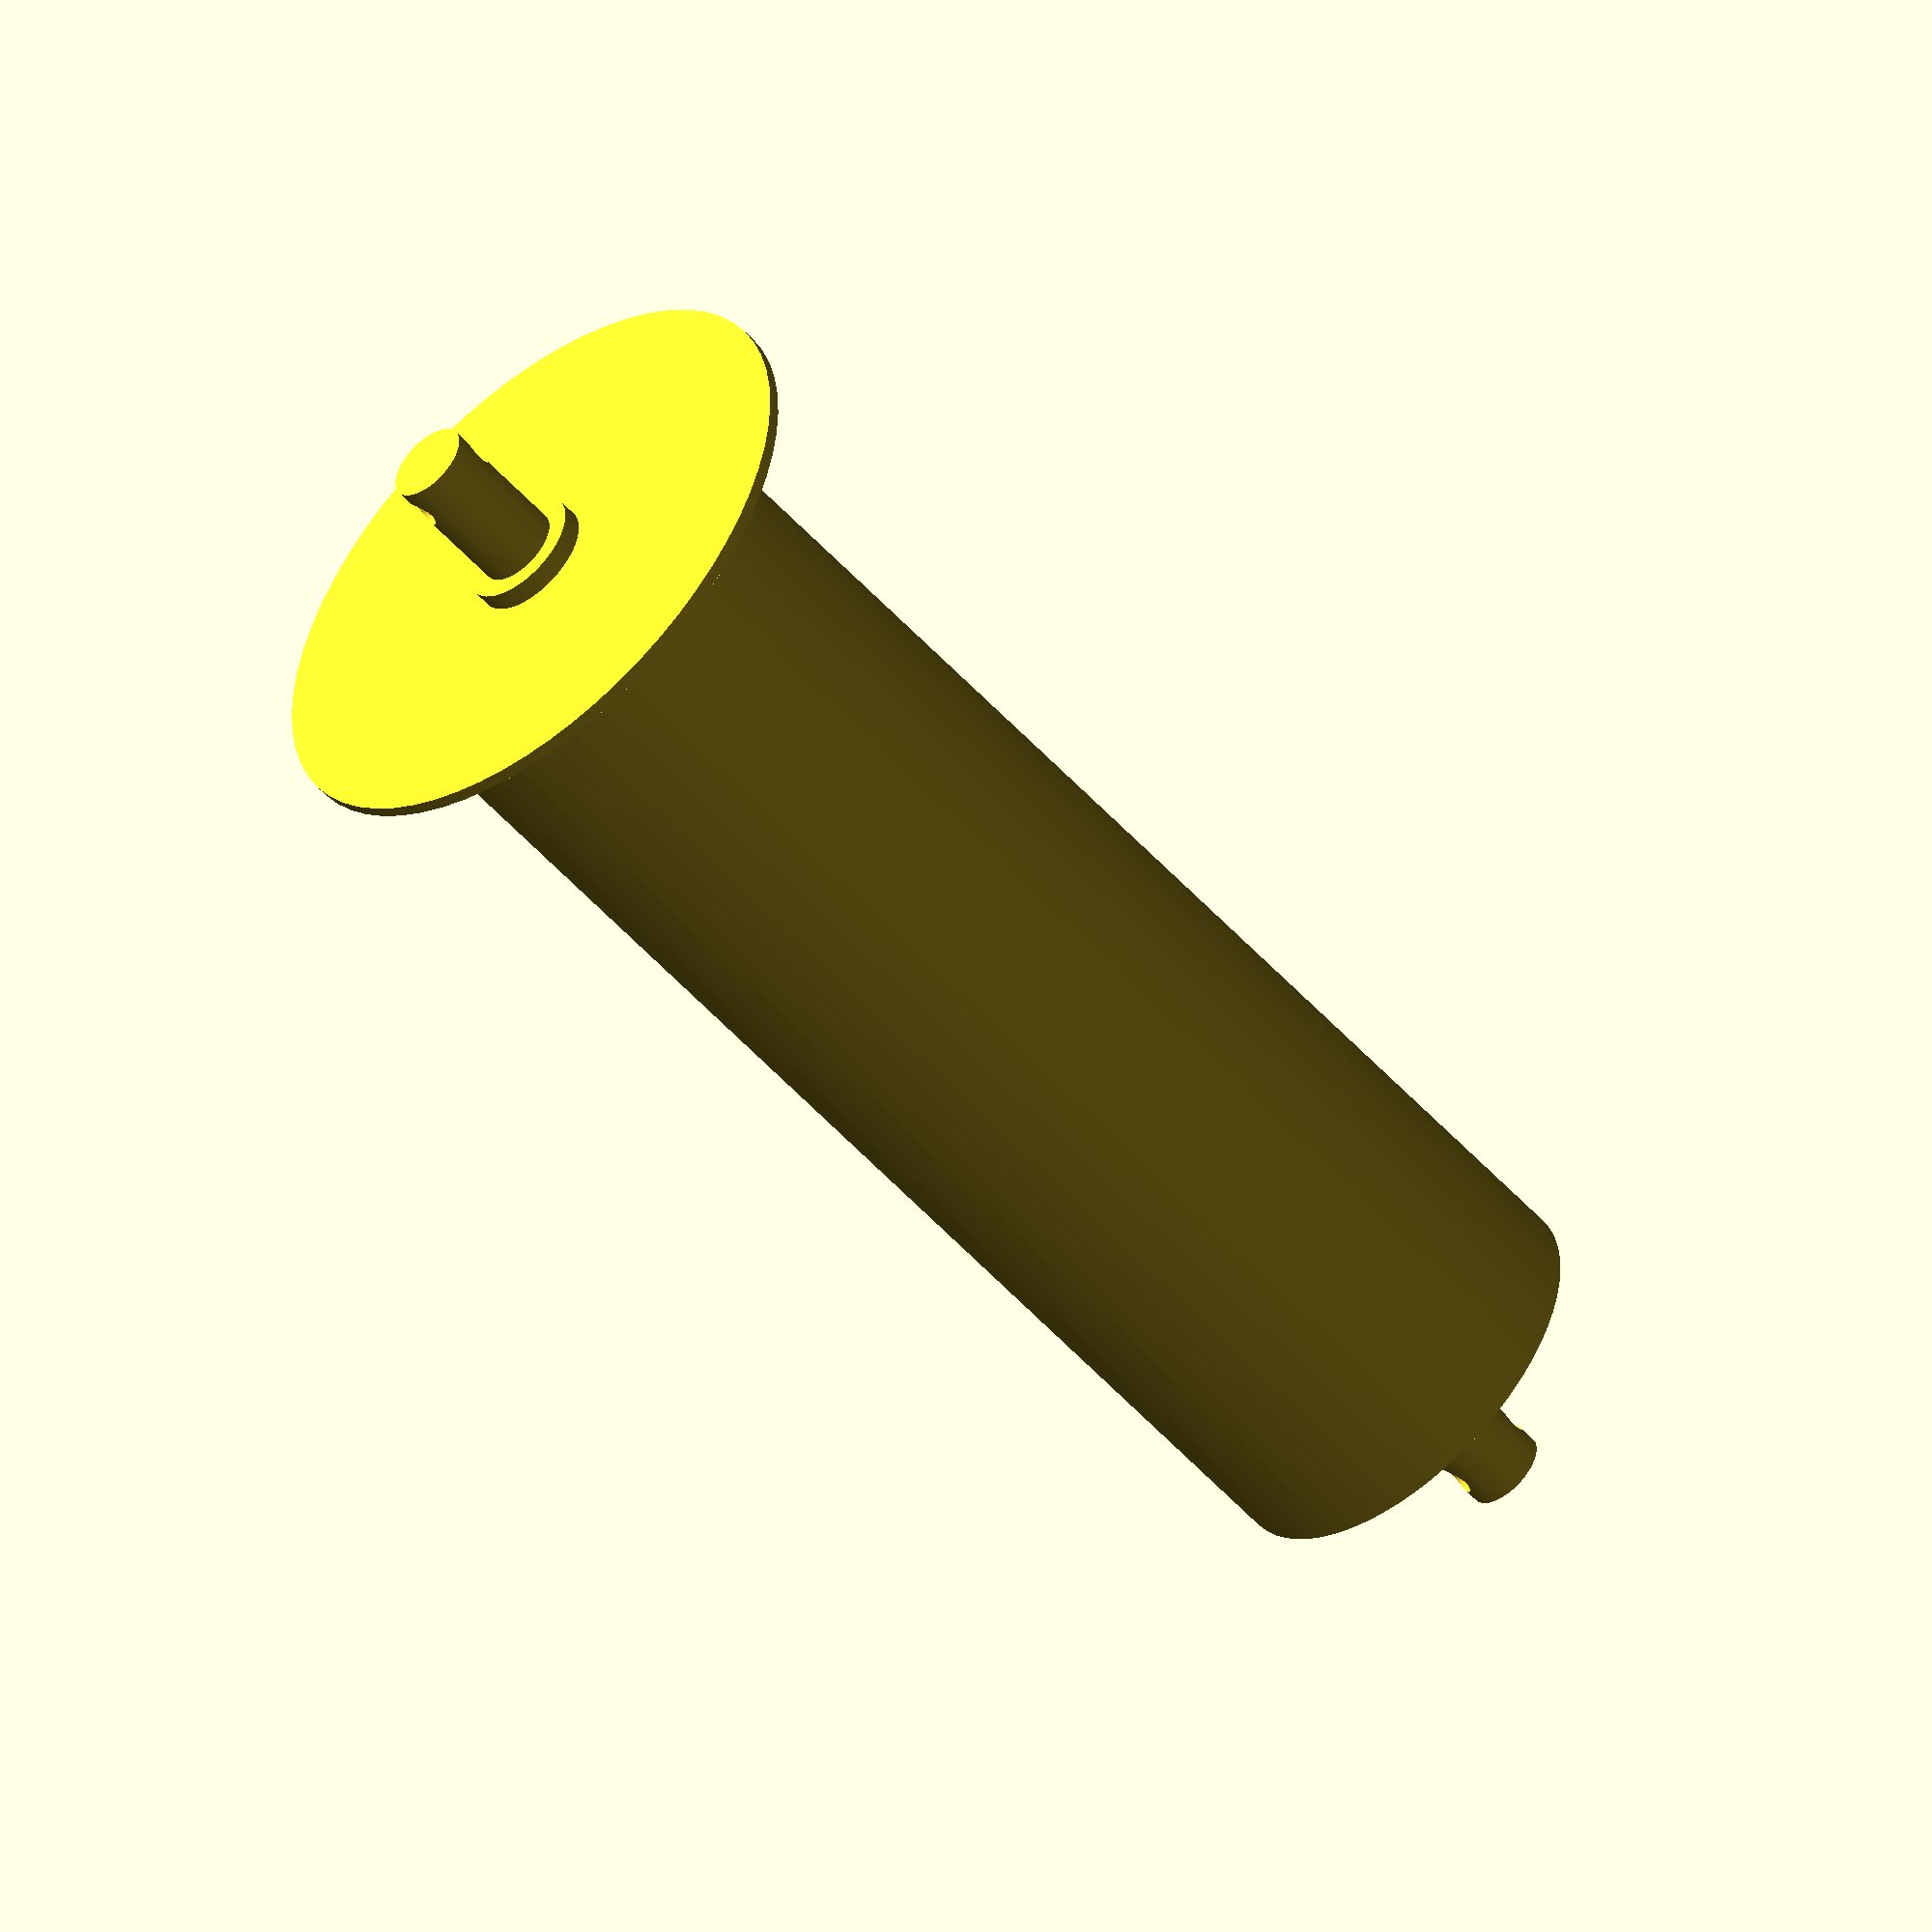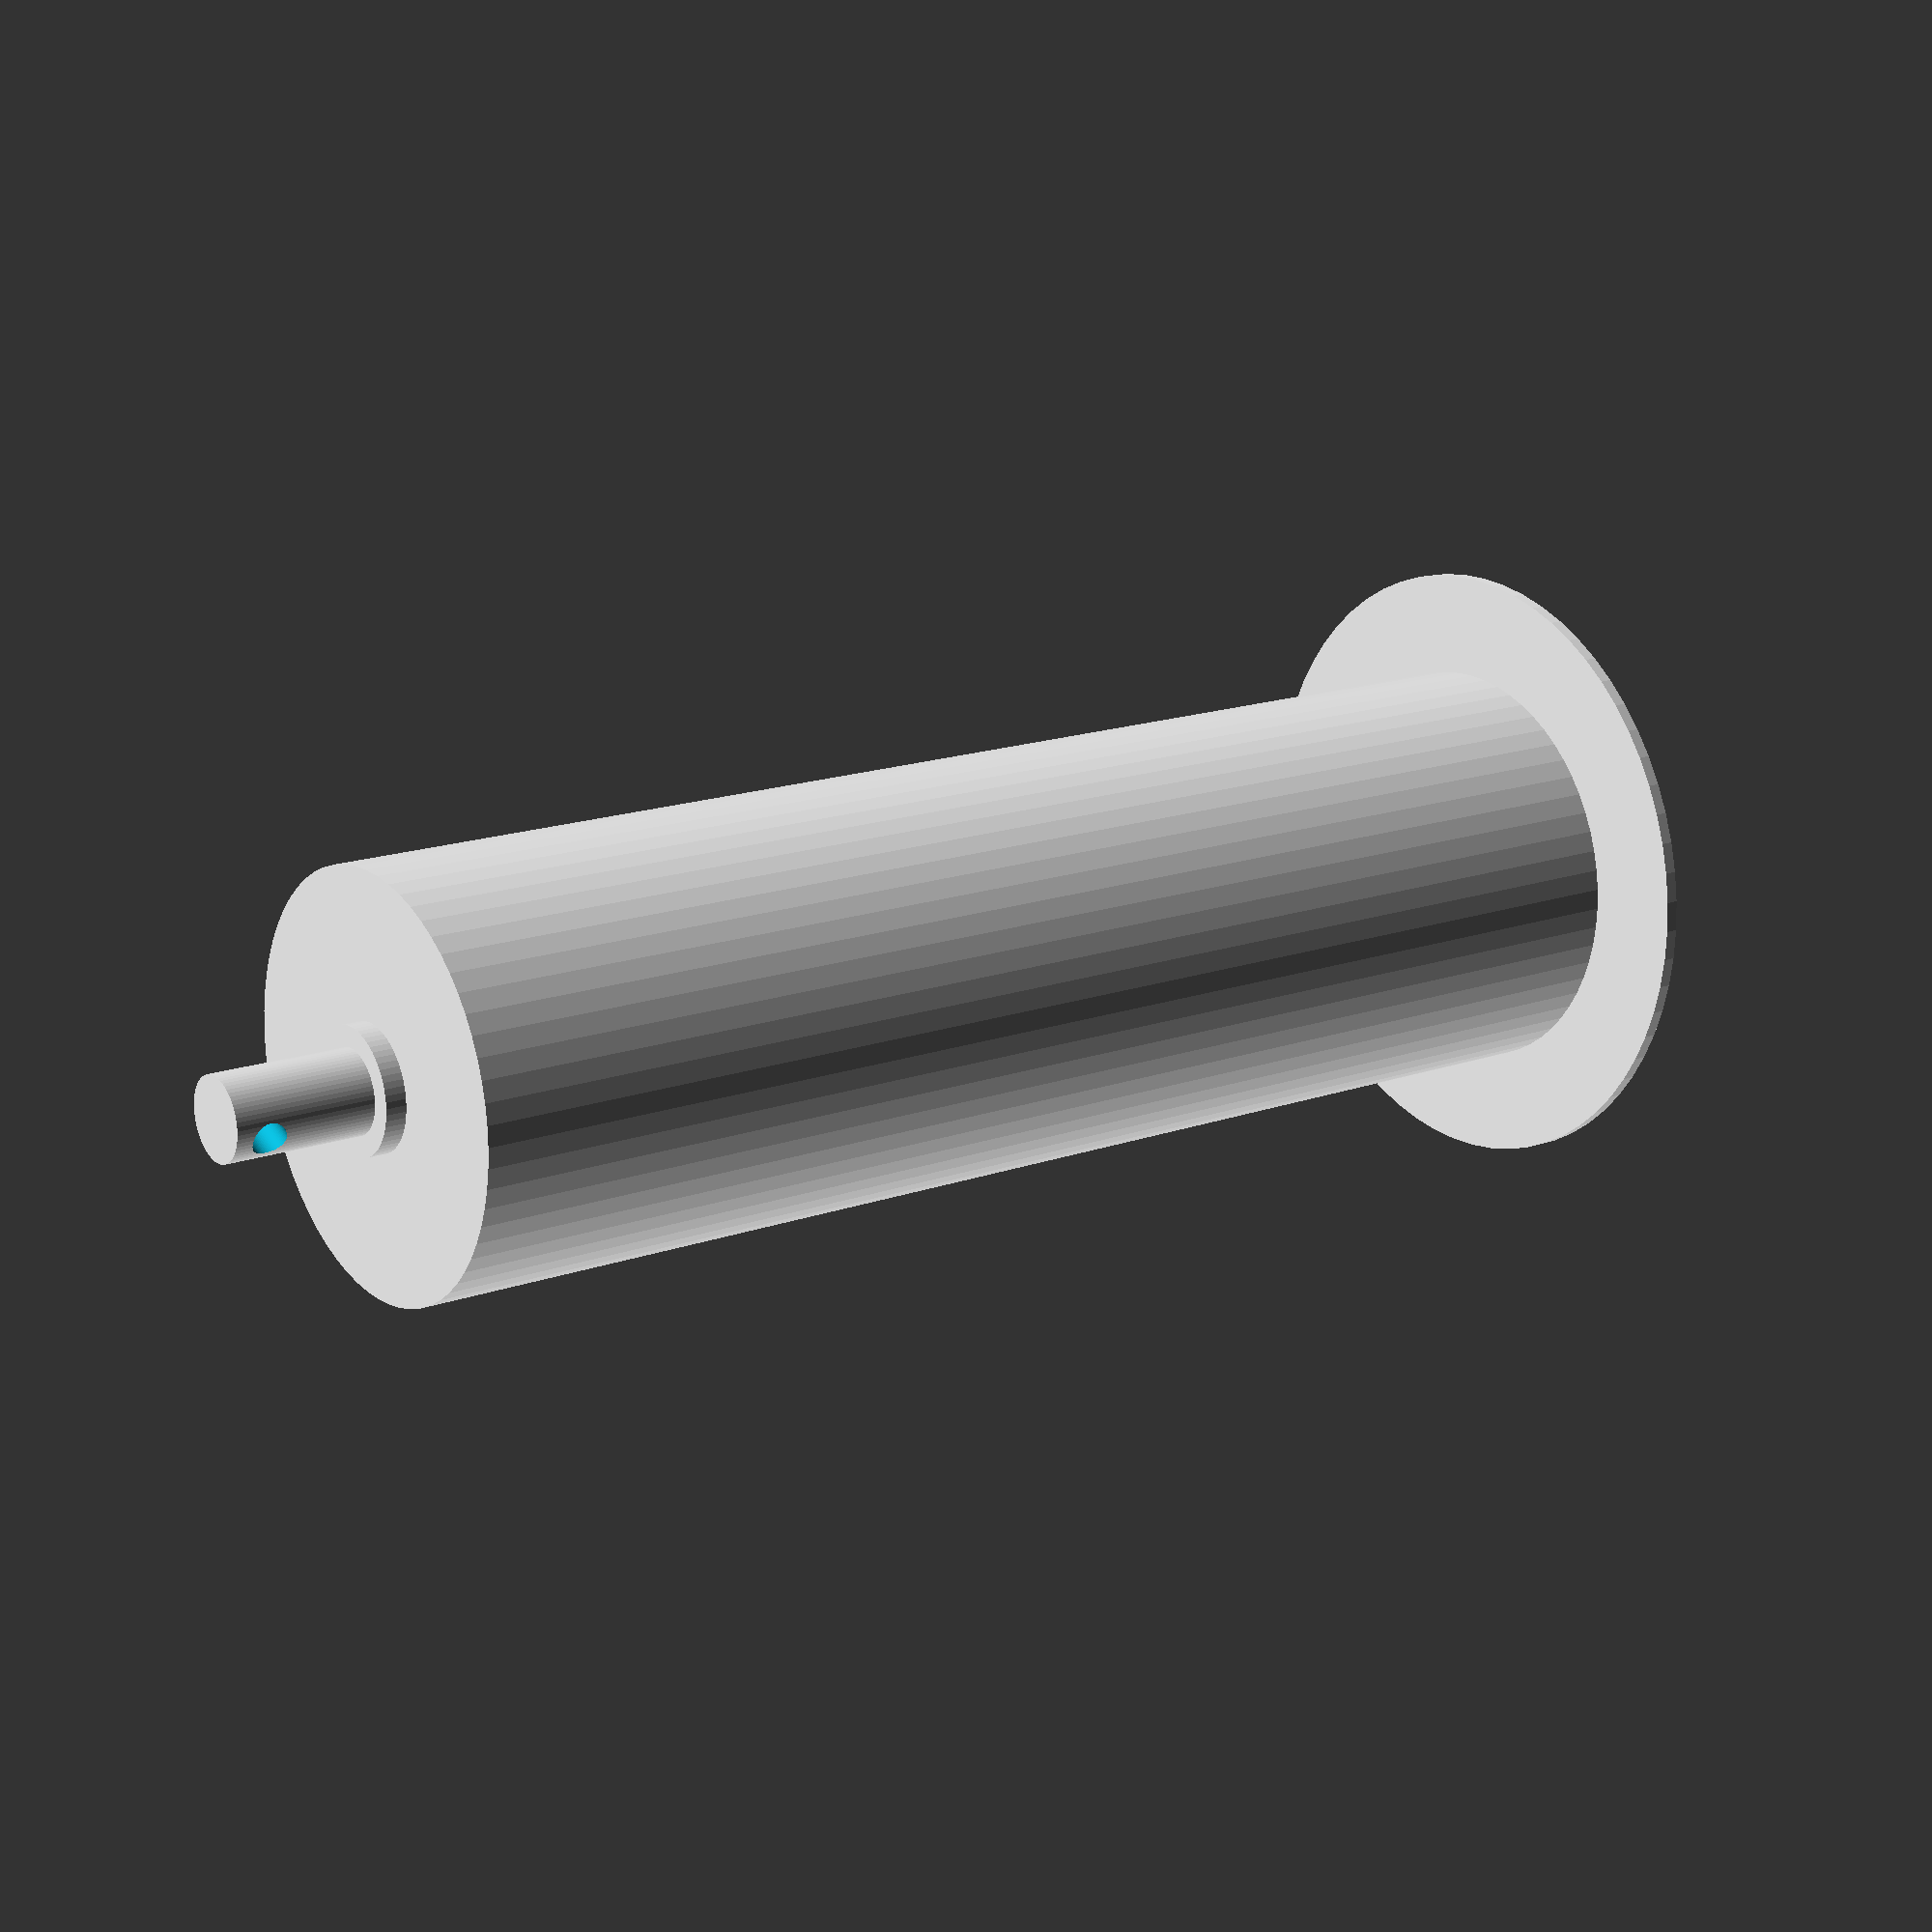
<openscad>
// Model by Isaac Foraker
//
// Released under Creative Commons Attribution 4.0 International (CC BY 4.0)
// https://creativecommons.org/licenses/by/4.0/

$fn=64;
r608 = 11;
t608 = 7 + 6.5;
o608 = 8;
st = 130;   // max spool thickness

difference() {
    cylinder(h=st+t608*2+4, r=o608/2);
    translate([-5, 0, 3.25]) rotate([0,90,0]) cylinder(h=10, r=1.65);
    translate([-5, 0, st+t608*2+4-3.25]) rotate([0,90,0]) cylinder(h=10, r=1.65);
}
translate([0,0,t608])
    cylinder(h=st+4, r=o608/2+2);
translate([0,0,t608+2]) {
    cylinder(h=st, r=20);
    // Make a thin disc to prevent spool sliding off this end.
    cylinder(h=1.2, r=30);
}
</openscad>
<views>
elev=231.7 azim=212.6 roll=320.0 proj=o view=wireframe
elev=343.7 azim=23.3 roll=53.9 proj=p view=solid
</views>
